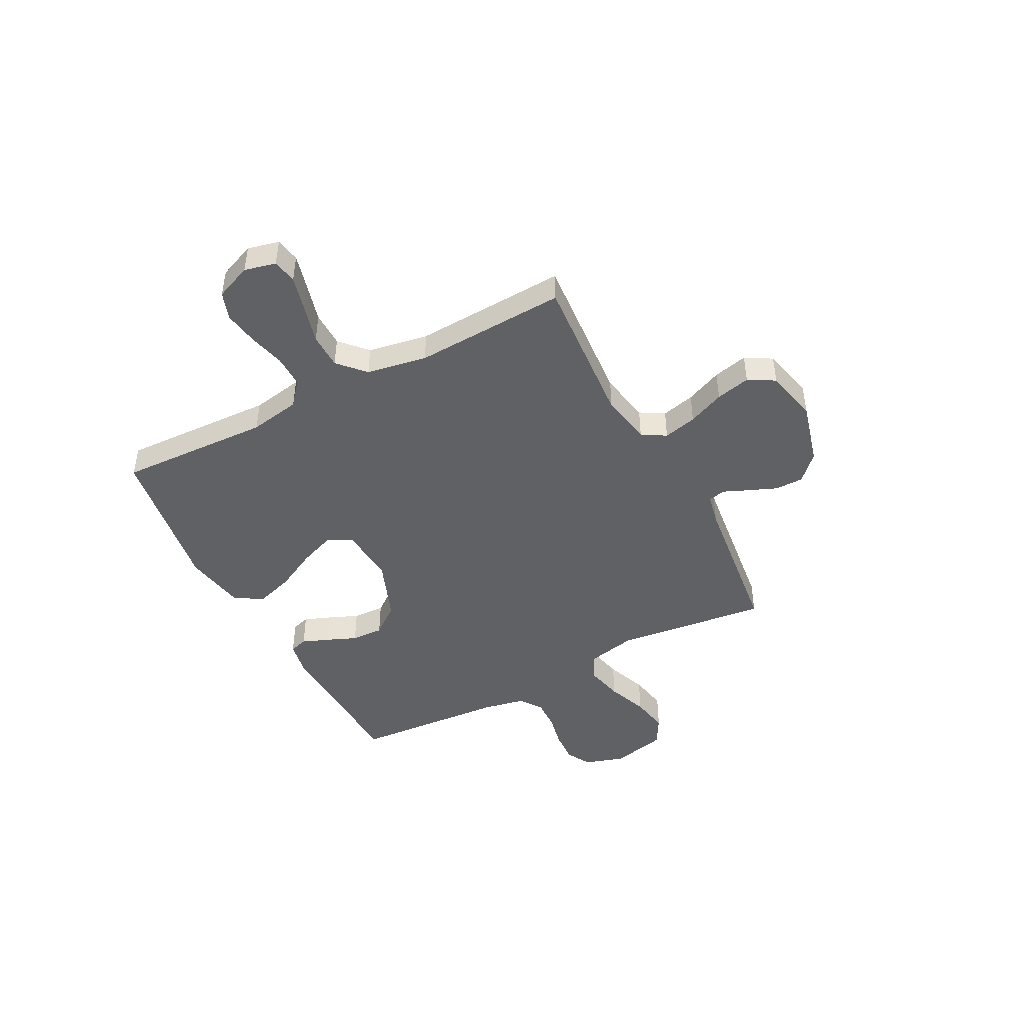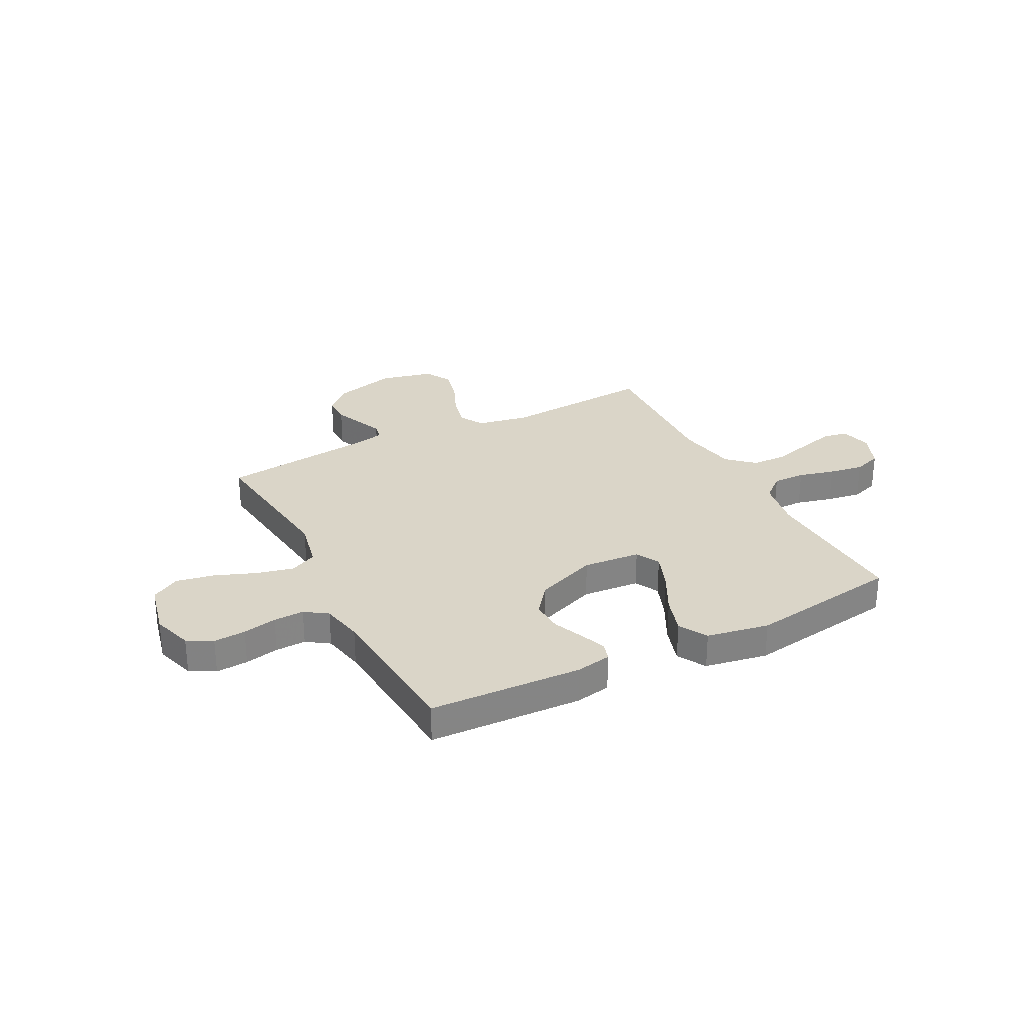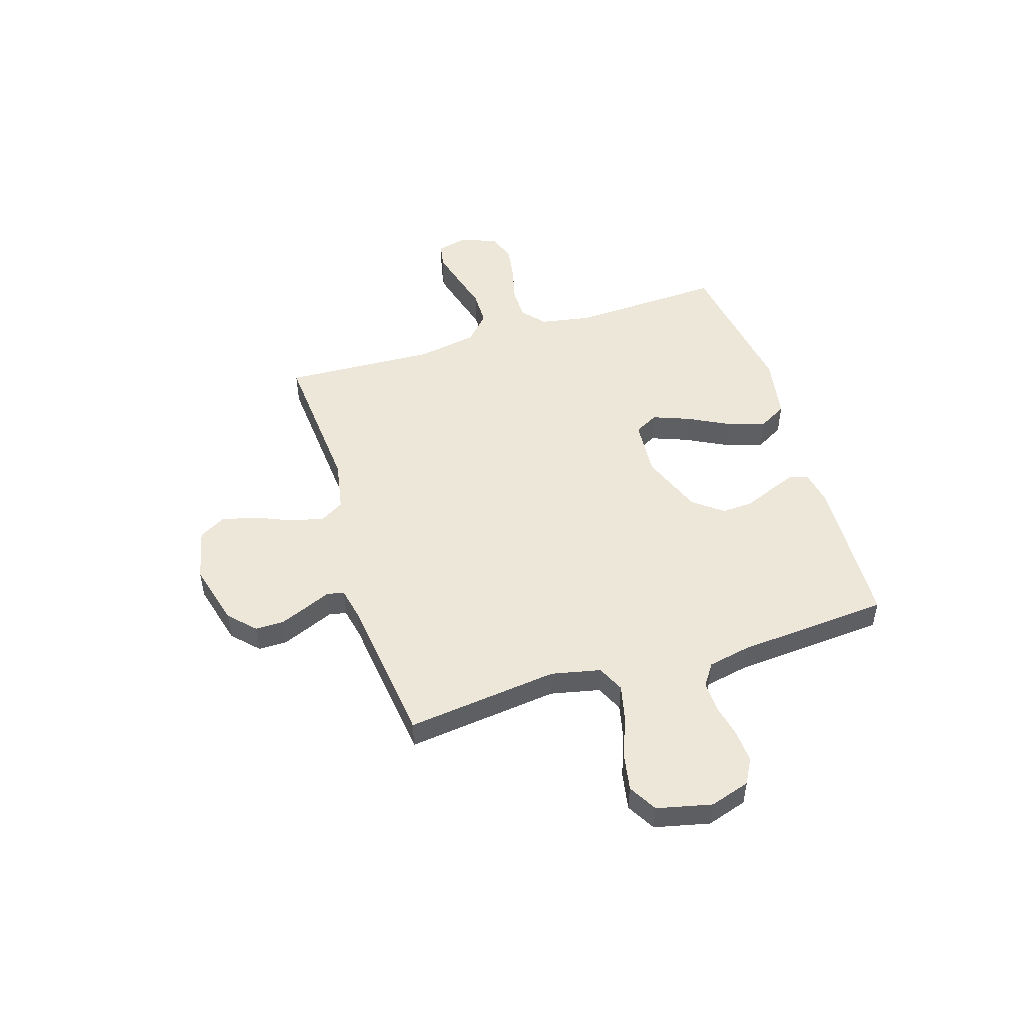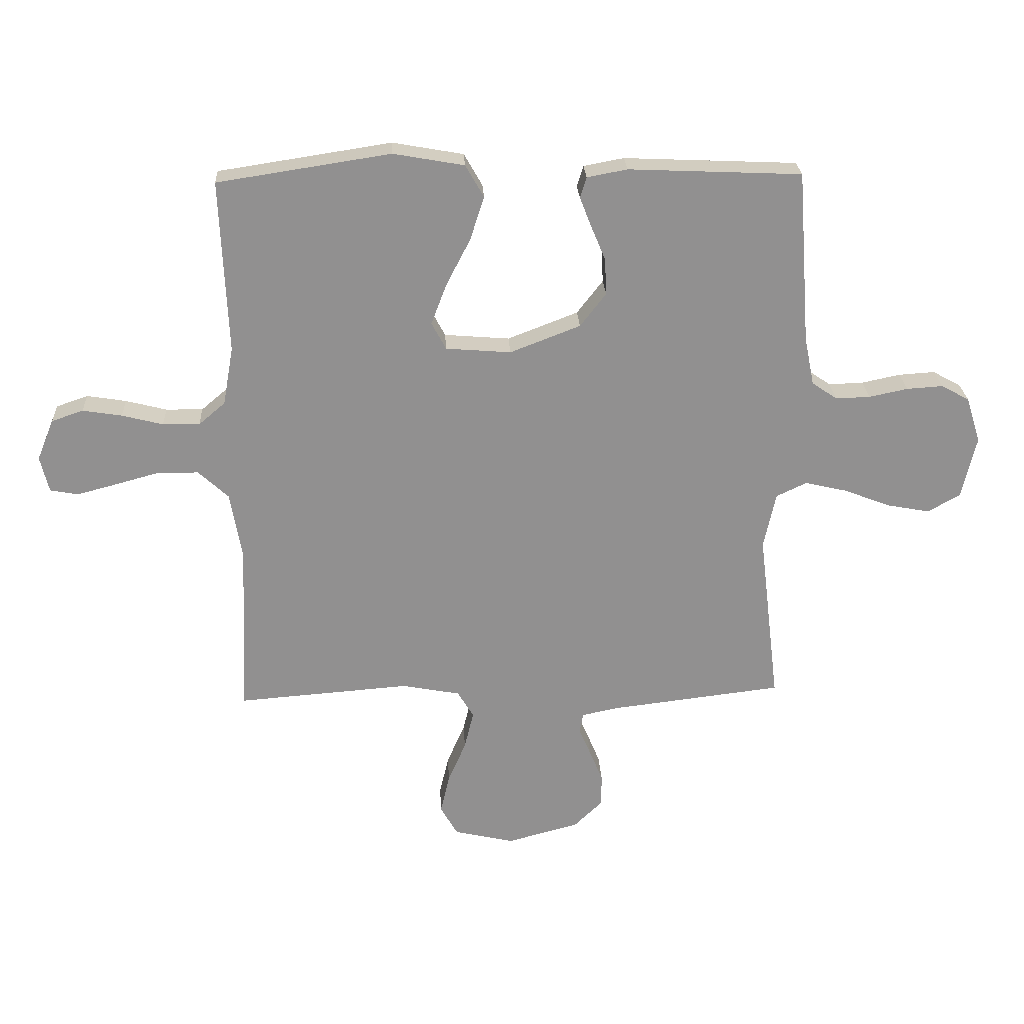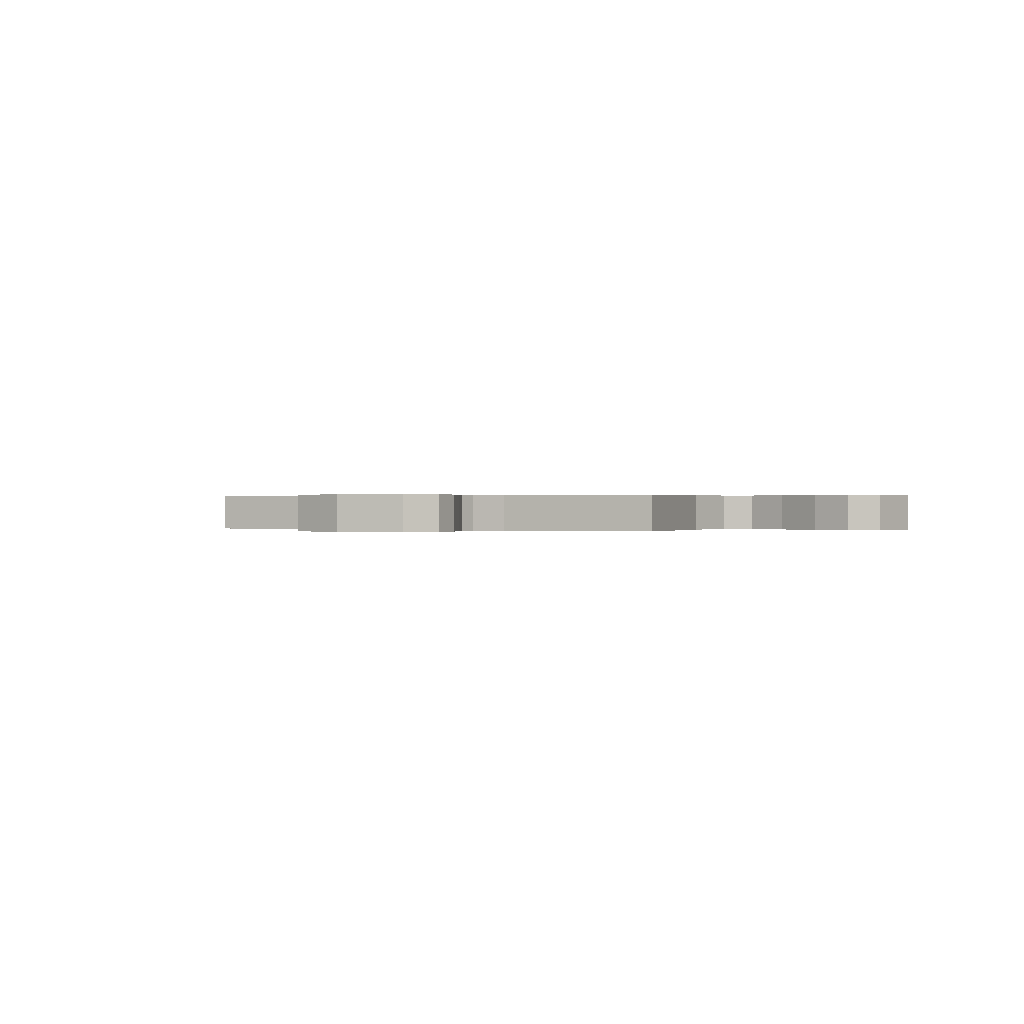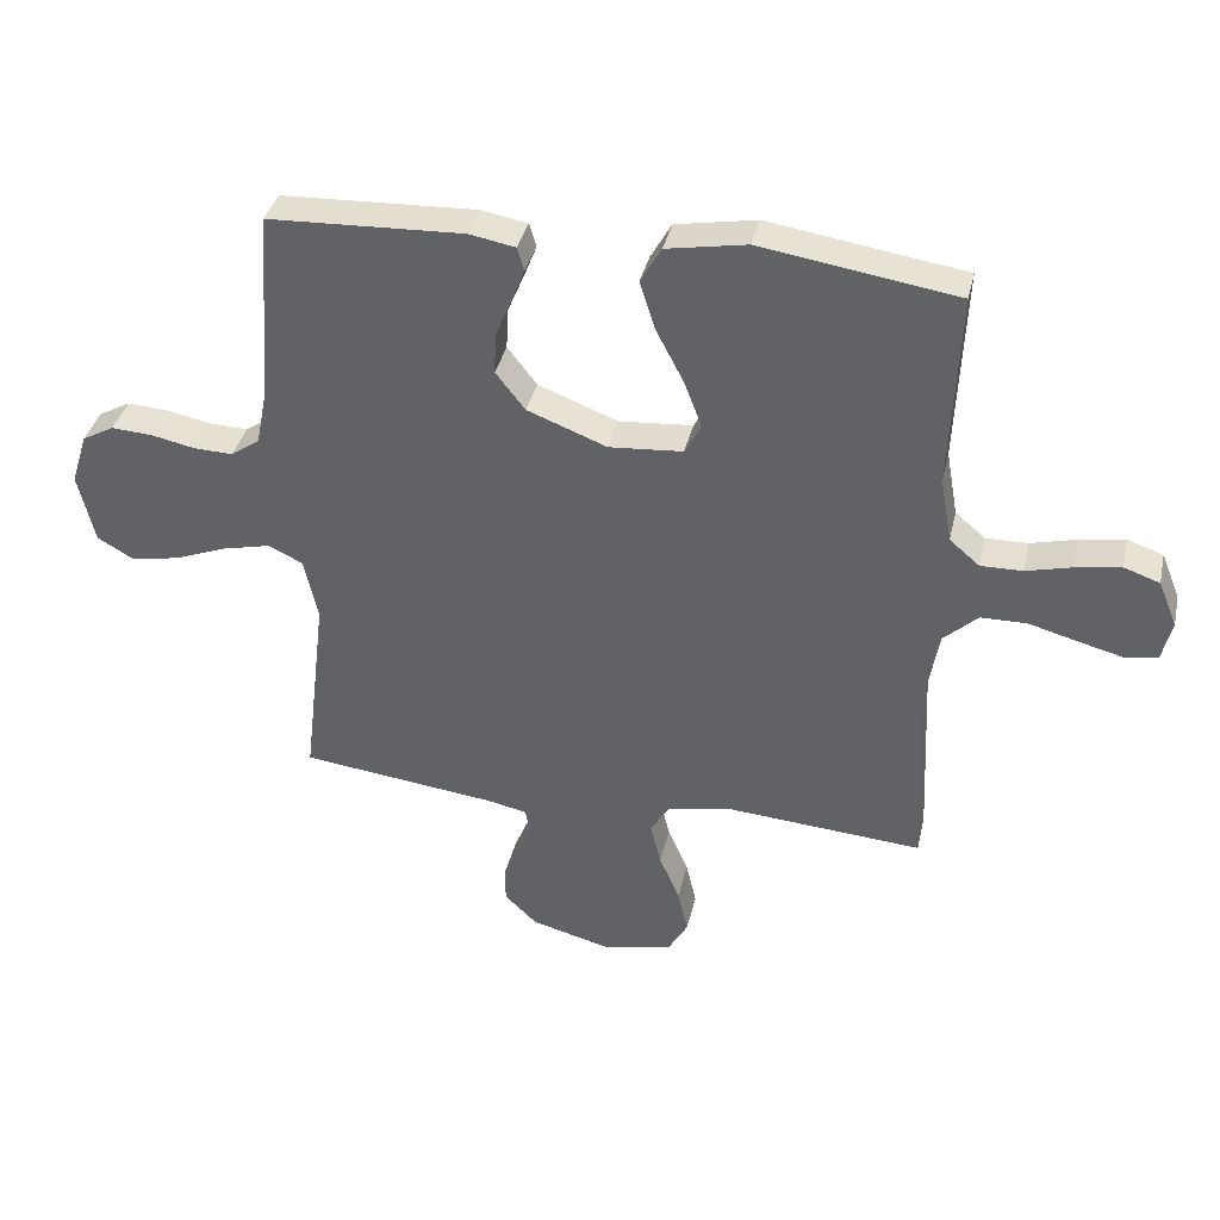
<metadata>
{"format":"obj","ext":"obj","renderer":"f3d","projection":"perspective","resolution":1024,"background":"white","views":[{"elev":-46.0,"azim":117.7,"up":"+Y"},{"elev":29.1,"azim":-27.3,"up":"+Y"},{"elev":49.8,"azim":-107.4,"up":"+Y"},{"elev":24.5,"azim":177.1,"up":"+Z"},{"elev":0.2,"azim":-151.8,"up":"+Y"},{"elev":37.3,"azim":12.7,"up":"+Z"}]}
</metadata>
<code>
v 0.5 0.07 -0.5
v 0.2 0.07 -0.477
v 0.099 0.07 -0.496
v 0.071 0.07 -0.543
v 0.087 0.07 -0.609
v 0.118 0.07 -0.681
v 0.134 0.07 -0.749
v 0.104 0.07 -0.801
v 0 0.07 -0.825
v -0.125 0.07 -0.792
v -0.175 0.07 -0.744
v -0.175 0.07 -0.688
v -0.152 0.07 -0.632
v -0.131 0.07 -0.583
v -0.138 0.07 -0.549
v -0.2 0.07 -0.536
v -0.5 0.07 -0.5
v -0.464 0.07 -0.2
v -0.485 0.07 -0.103
v -0.538 0.07 -0.078
v -0.611 0.07 -0.095
v -0.691 0.07 -0.126
v -0.766 0.07 -0.14
v -0.822 0.07 -0.108
v -0.847 0.07 0
v -0.822 0.07 0.079
v -0.773 0.07 0.106
v -0.71 0.07 0.102
v -0.643 0.07 0.088
v -0.583 0.07 0.086
v -0.539 0.07 0.116
v -0.522 0.07 0.2
v -0.5 0.07 0.5
v -0.2 0.07 0.513
v -0.13 0.07 0.5
v -0.119 0.07 0.464
v -0.139 0.07 0.413
v -0.164 0.07 0.353
v -0.167 0.07 0.29
v -0.122 0.07 0.232
v 0 0.07 0.185
v 0.113 0.07 0.194
v 0.138 0.07 0.241
v 0.111 0.07 0.312
v 0.069 0.07 0.393
v 0.045 0.07 0.468
v 0.077 0.07 0.524
v 0.2 0.07 0.546
v 0.5 0.07 0.5
v 0.487 0.07 0.2
v 0.505 0.07 0.099
v 0.551 0.07 0.06
v 0.615 0.07 0.061
v 0.686 0.07 0.079
v 0.754 0.07 0.09
v 0.809 0.07 0.071
v 0.838 0.07 0
v 0.823 0.07 -0.062
v 0.775 0.07 -0.071
v 0.706 0.07 -0.053
v 0.629 0.07 -0.032
v 0.559 0.07 -0.033
v 0.507 0.07 -0.081
v 0.486 0.07 -0.2
v 0.5 0 -0.5
v 0.2 0 -0.477
v 0.099 0 -0.496
v 0.071 0 -0.543
v 0.087 0 -0.609
v 0.118 0 -0.681
v 0.134 0 -0.749
v 0.104 0 -0.801
v 0 0 -0.825
v -0.125 0 -0.792
v -0.175 0 -0.744
v -0.175 0 -0.688
v -0.152 0 -0.632
v -0.131 0 -0.583
v -0.138 0 -0.549
v -0.2 0 -0.536
v -0.5 0 -0.5
v -0.464 0 -0.2
v -0.485 0 -0.103
v -0.538 0 -0.078
v -0.611 0 -0.095
v -0.691 0 -0.126
v -0.766 0 -0.14
v -0.822 0 -0.108
v -0.847 0 0
v -0.822 0 0.079
v -0.773 0 0.106
v -0.71 0 0.102
v -0.643 0 0.088
v -0.583 0 0.086
v -0.539 0 0.116
v -0.522 0 0.2
v -0.5 0 0.5
v -0.2 0 0.513
v -0.13 0 0.5
v -0.119 0 0.464
v -0.139 0 0.413
v -0.164 0 0.353
v -0.167 0 0.29
v -0.122 0 0.232
v 0 0 0.185
v 0.113 0 0.194
v 0.138 0 0.241
v 0.111 0 0.312
v 0.069 0 0.393
v 0.045 0 0.468
v 0.077 0 0.524
v 0.2 0 0.546
v 0.5 0 0.5
v 0.487 0 0.2
v 0.505 0 0.099
v 0.551 0 0.06
v 0.615 0 0.061
v 0.686 0 0.079
v 0.754 0 0.09
v 0.809 0 0.071
v 0.838 0 0
v 0.823 0 -0.062
v 0.775 0 -0.071
v 0.706 0 -0.053
v 0.629 0 -0.032
v 0.559 0 -0.033
v 0.507 0 -0.081
v 0.486 0 -0.2
f 58 59 60 61
f 56 57 58 61
f 56 61 62
f 53 54 55 56
f 53 56 62
f 52 53 62 63
f 47 48 49 50
f 47 50 51
f 44 45 46 47
f 43 44 47 51
f 42 43 51 52
f 35 36 37 38
f 33 34 35 38
f 32 33 38 39
f 31 32 39 40
f 26 27 28 29
f 26 29 30
f 25 26 30
f 24 25 30
f 21 22 23 24
f 20 21 24 30
f 19 20 30 31
f 16 17 18
f 15 16 18 19
f 11 12 13 14
f 9 10 11 14
f 9 14 15
f 8 9 15
f 5 6 7 8
f 4 5 8 15
f 3 4 15 19
f 64 1 2
f 63 64 2 3
f 41 42 52 63
f 31 40 41 63
f 3 19 31 63
f 125 124 123 122
f 125 122 121 120
f 126 125 120
f 120 119 118 117
f 126 120 117
f 127 126 117 116
f 114 113 112 111
f 115 114 111
f 111 110 109 108
f 115 111 108 107
f 116 115 107 106
f 102 101 100 99
f 102 99 98 97
f 103 102 97 96
f 104 103 96 95
f 93 92 91 90
f 94 93 90
f 94 90 89
f 94 89 88
f 88 87 86 85
f 94 88 85 84
f 95 94 84 83
f 82 81 80
f 83 82 80 79
f 78 77 76 75
f 78 75 74 73
f 79 78 73
f 79 73 72
f 72 71 70 69
f 79 72 69 68
f 83 79 68 67
f 66 65 128
f 67 66 128 127
f 127 116 106 105
f 127 105 104 95
f 127 95 83 67
f 1 65 66 2
f 2 66 67 3
f 3 67 68 4
f 4 68 69 5
f 5 69 70 6
f 6 70 71 7
f 7 71 72 8
f 8 72 73 9
f 9 73 74 10
f 10 74 75 11
f 11 75 76 12
f 12 76 77 13
f 13 77 78 14
f 14 78 79 15
f 15 79 80 16
f 16 80 81 17
f 17 81 82 18
f 18 82 83 19
f 19 83 84 20
f 20 84 85 21
f 21 85 86 22
f 22 86 87 23
f 23 87 88 24
f 24 88 89 25
f 25 89 90 26
f 26 90 91 27
f 27 91 92 28
f 28 92 93 29
f 29 93 94 30
f 30 94 95 31
f 31 95 96 32
f 32 96 97 33
f 33 97 98 34
f 34 98 99 35
f 35 99 100 36
f 36 100 101 37
f 37 101 102 38
f 38 102 103 39
f 39 103 104 40
f 40 104 105 41
f 41 105 106 42
f 42 106 107 43
f 43 107 108 44
f 44 108 109 45
f 45 109 110 46
f 46 110 111 47
f 47 111 112 48
f 48 112 113 49
f 49 113 114 50
f 50 114 115 51
f 51 115 116 52
f 52 116 117 53
f 53 117 118 54
f 54 118 119 55
f 55 119 120 56
f 56 120 121 57
f 57 121 122 58
f 58 122 123 59
f 59 123 124 60
f 60 124 125 61
f 61 125 126 62
f 62 126 127 63
f 63 127 128 64
f 64 128 65 1

</code>
